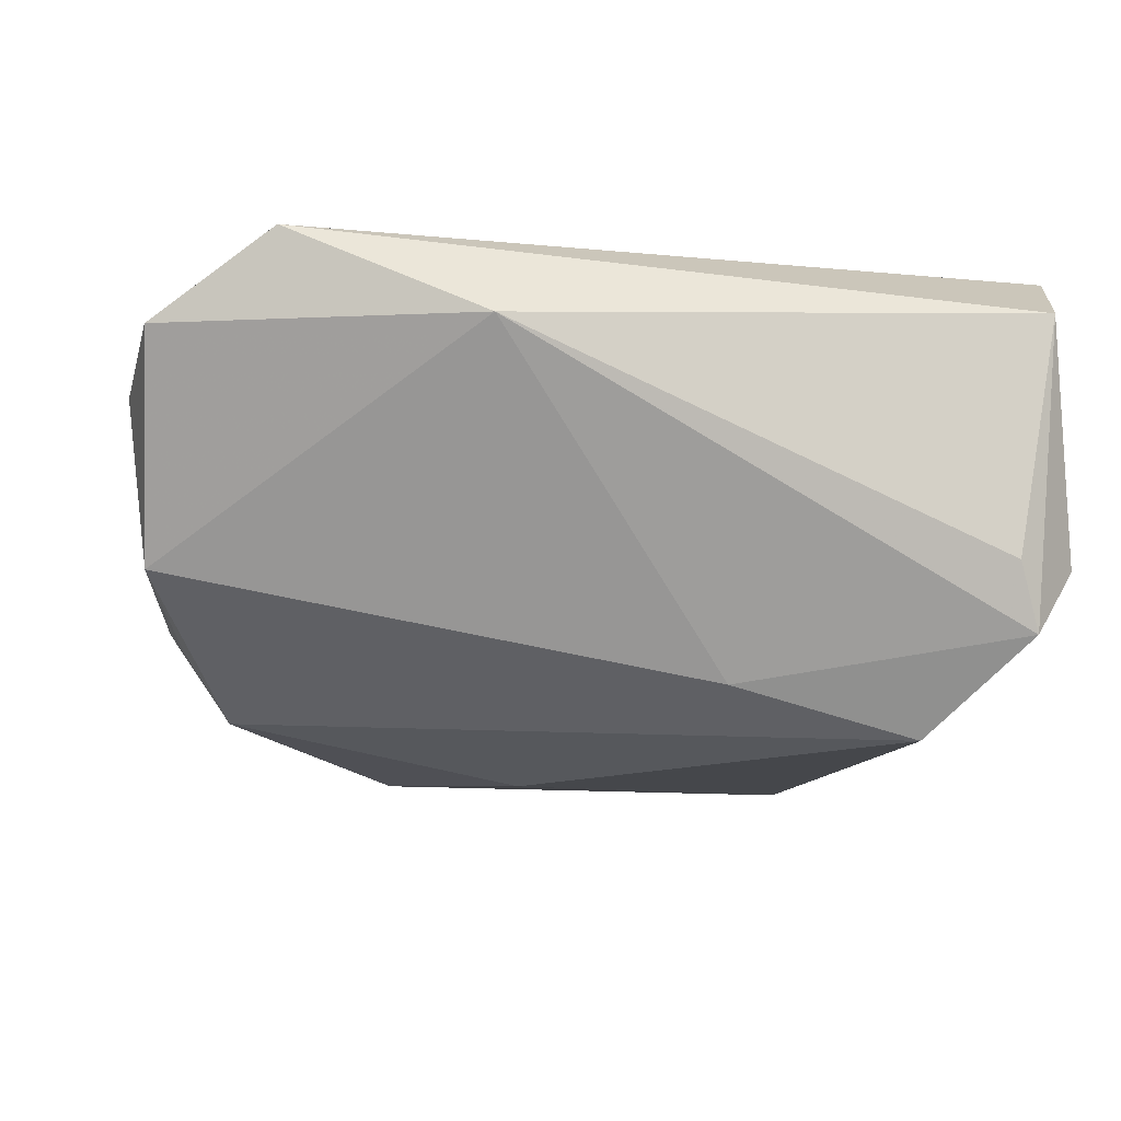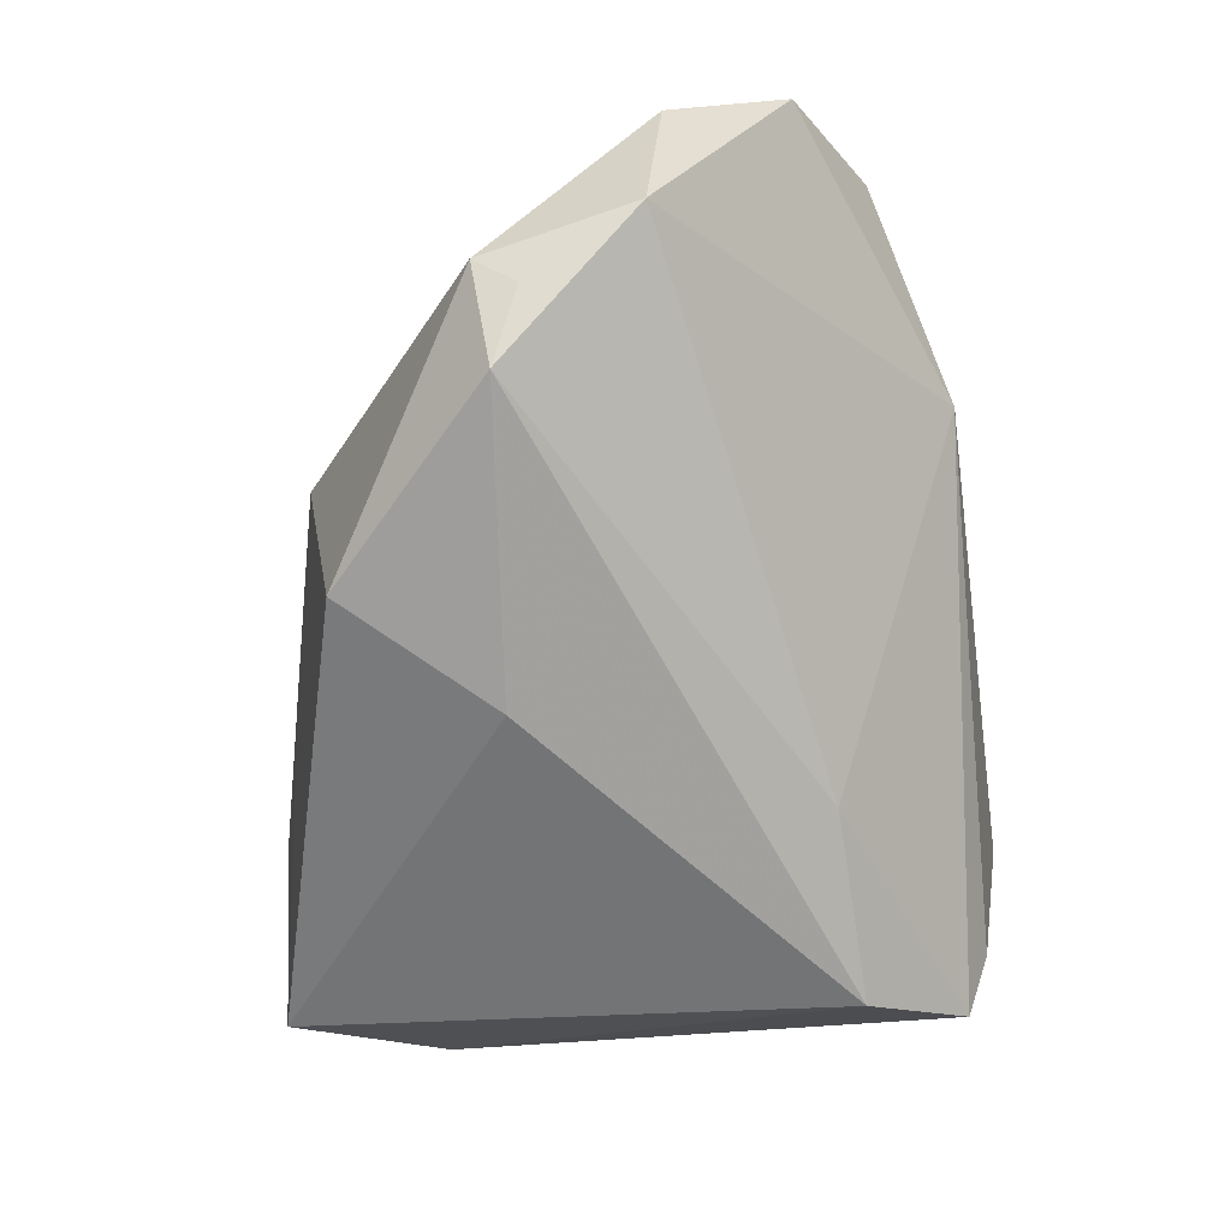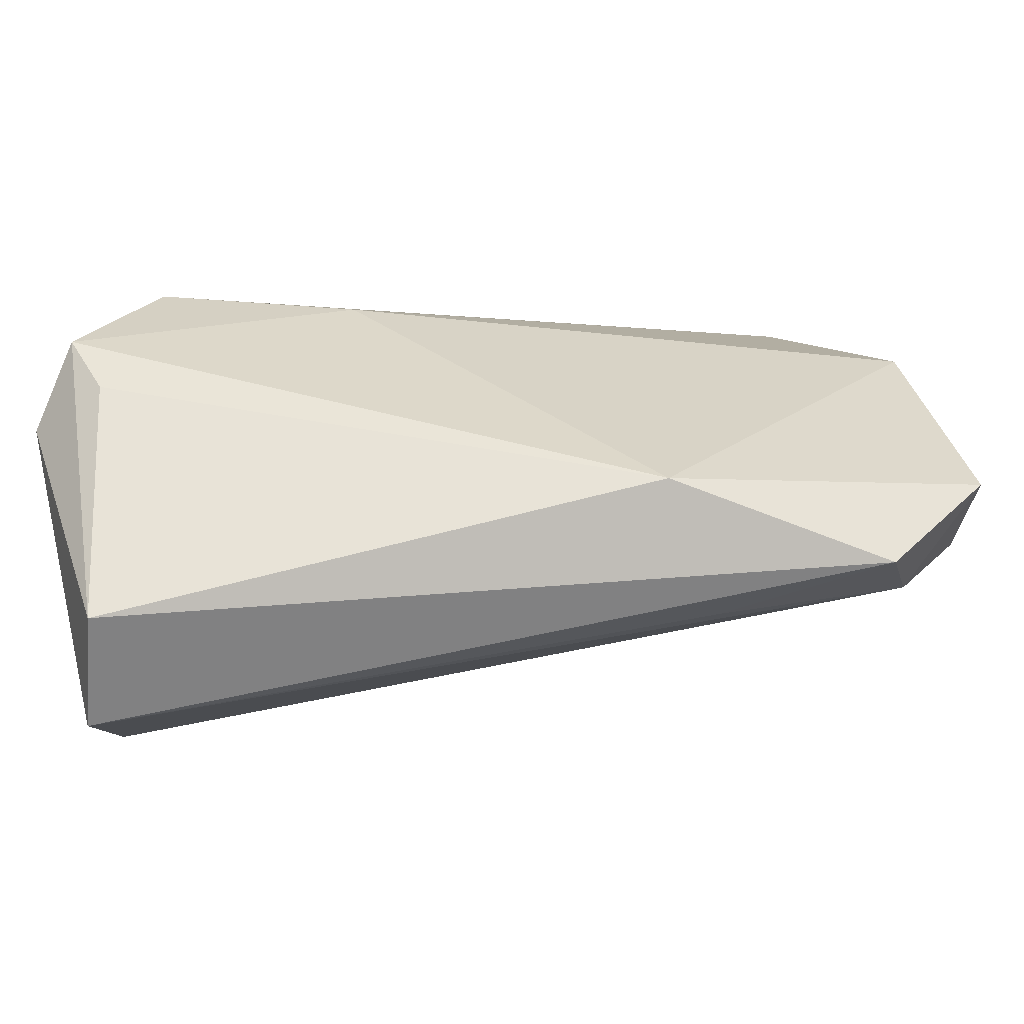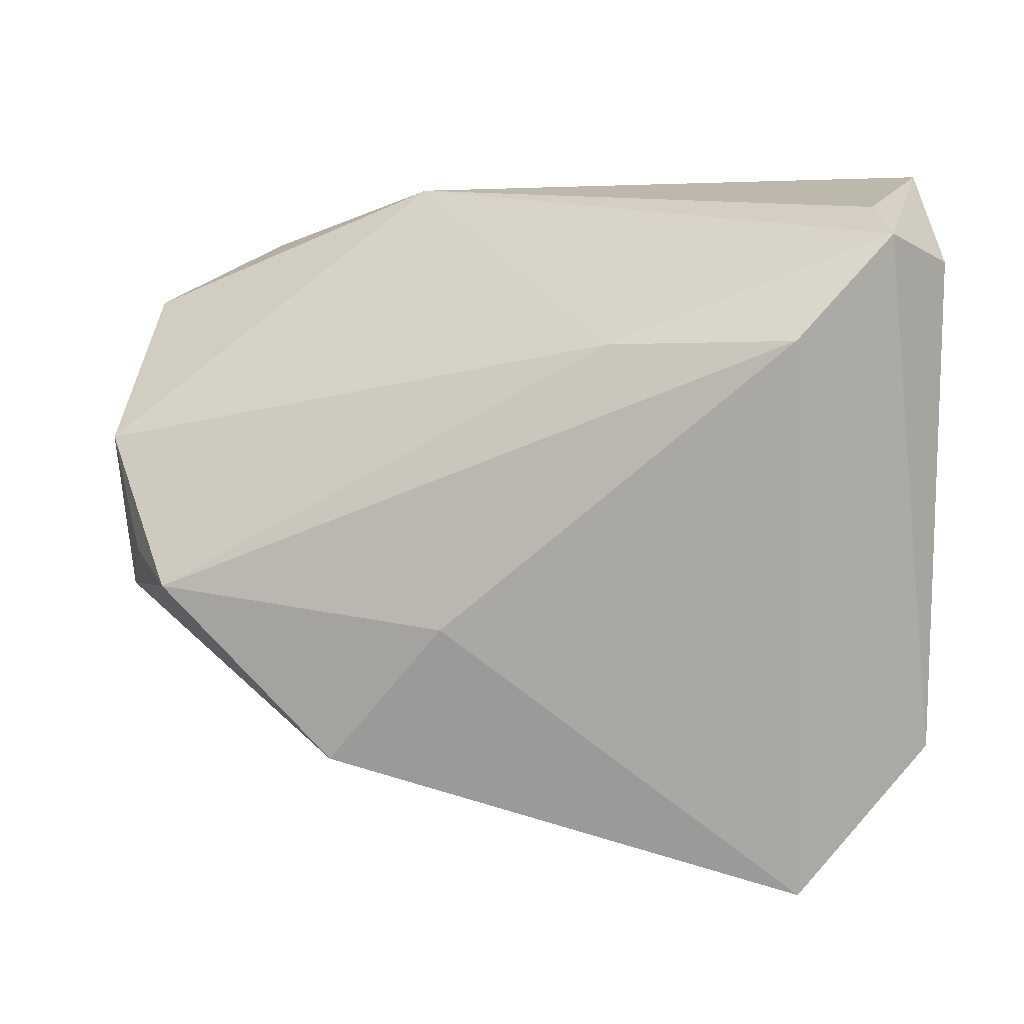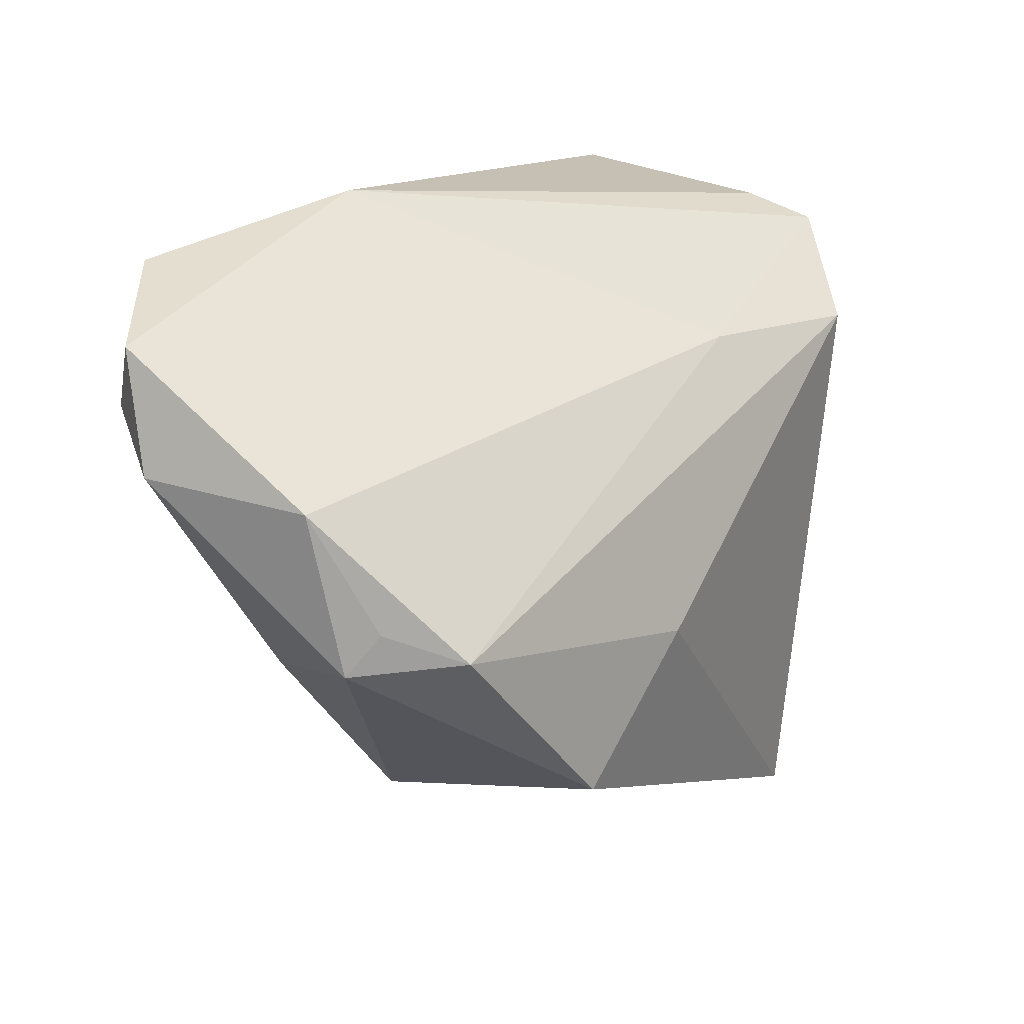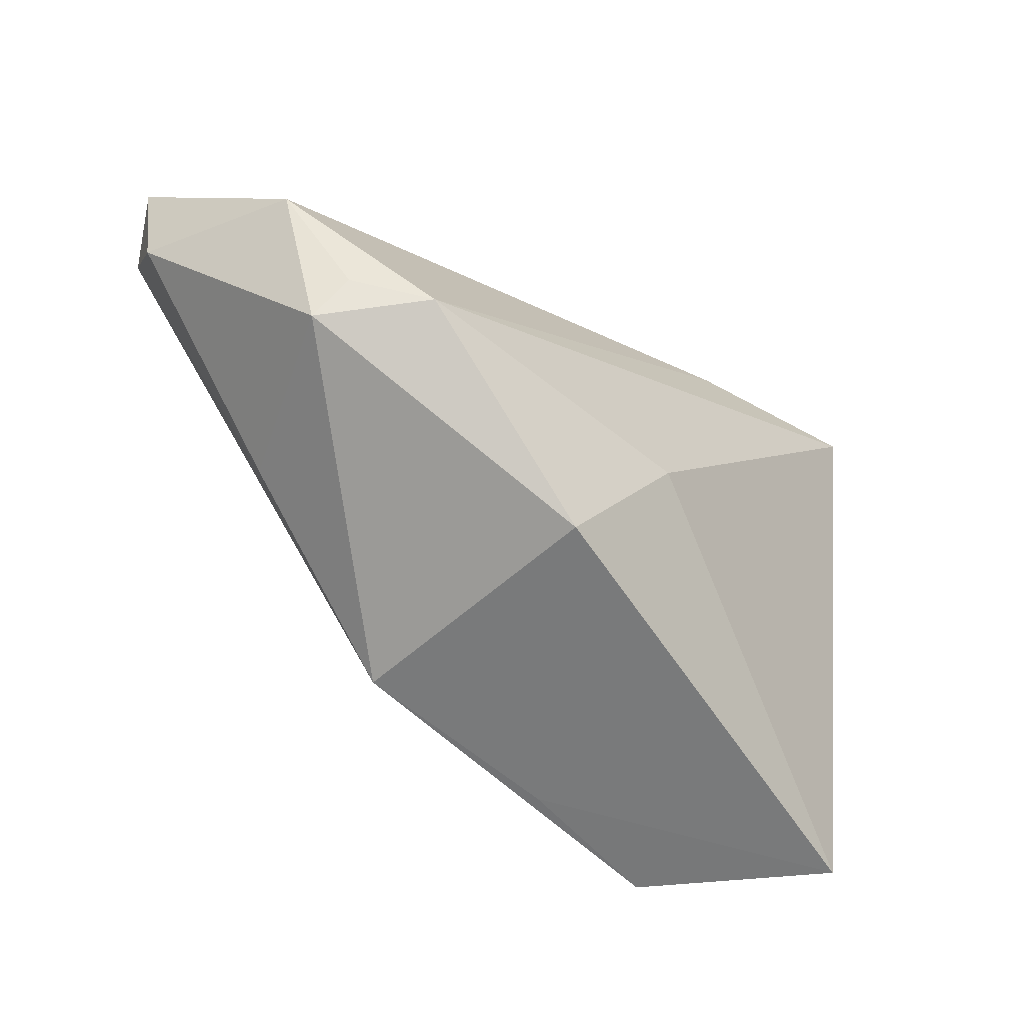
<metadata>
{"format":"obj","ext":"obj","renderer":"f3d","projection":"perspective","resolution":1024,"background":"white","views":[{"elev":-18.2,"azim":169.9,"up":"+Z"},{"elev":-62.5,"azim":97.1,"up":"+Z"},{"elev":69.7,"azim":-11.2,"up":"+Y"},{"elev":6.8,"azim":-169.0,"up":"+Y"},{"elev":12.0,"azim":123.5,"up":"+Y"},{"elev":-41.7,"azim":128.7,"up":"+Y"}]}
</metadata>
<code>
v 0.06041 0.02206 0.01683
v 0.05374 -0.008336 -0.01324
v -0.04637 0.02802 -0.008723
v -0.03018 0.01934 -0.0273
v 0.05554 -0.01325 -0.009572
v -0.0185 -0.04715 0.001339
v -0.03771 0.03456 -0.009774
v -0.0432 0.0133 0.02492
v -0.04202 0.03889 0.01866
v 0.04349 -0.01728 0.00953
v -0.000616 -0.04293 0.002776
v -0.04505 0.02832 0.02728
v 0.04831 0.02196 0.02728
v 0.06193 0.007736 0.01324
v 0.02582 -0.03204 -0.02354
v -0.0308 -0.04715 -0.01933
v 0.05702 0.01457 0.02104
v 0.0263 0.02532 0.02728
v 0.04625 0.03004 0.02659
v -0.04541 -0.03094 -0.007235
v 0.02383 -0.03751 0.007888
v -0.04578 -0.005092 0.007129
v 0.0478 -0.01178 -0.02102
v -0.0405 0.03137 -0.0175
v 0.01128 -0.01519 -0.02668
v 0.02245 0.03734 0.01448
v 0.05893 0.005391 -0.00715
v -0.007716 0.01851 -0.02145
f 3 24 20
f 20 16 6
f 9 3 12
f 24 3 9
f 27 26 1
f 22 3 20
f 12 3 22
f 20 24 4
f 4 16 20
f 1 13 17
f 17 13 21
f 1 26 19
f 19 13 1
f 26 9 19
f 19 9 12
f 8 6 21
f 8 13 12
f 21 13 8
f 20 6 8
f 8 22 20
f 12 22 8
f 11 16 21
f 21 6 11
f 11 6 16
f 7 26 24
f 24 9 7
f 7 9 26
f 2 5 23
f 23 27 2
f 2 27 5
f 25 4 23
f 16 4 25
f 28 27 23
f 23 4 28
f 26 27 28
f 24 26 28
f 28 4 24
f 1 17 14
f 14 27 1
f 5 27 14
f 12 13 18
f 18 19 12
f 13 19 18
f 16 25 15
f 21 16 15
f 15 25 23
f 15 5 21
f 23 5 15
f 10 17 21
f 10 14 17
f 21 5 10
f 5 14 10

</code>
